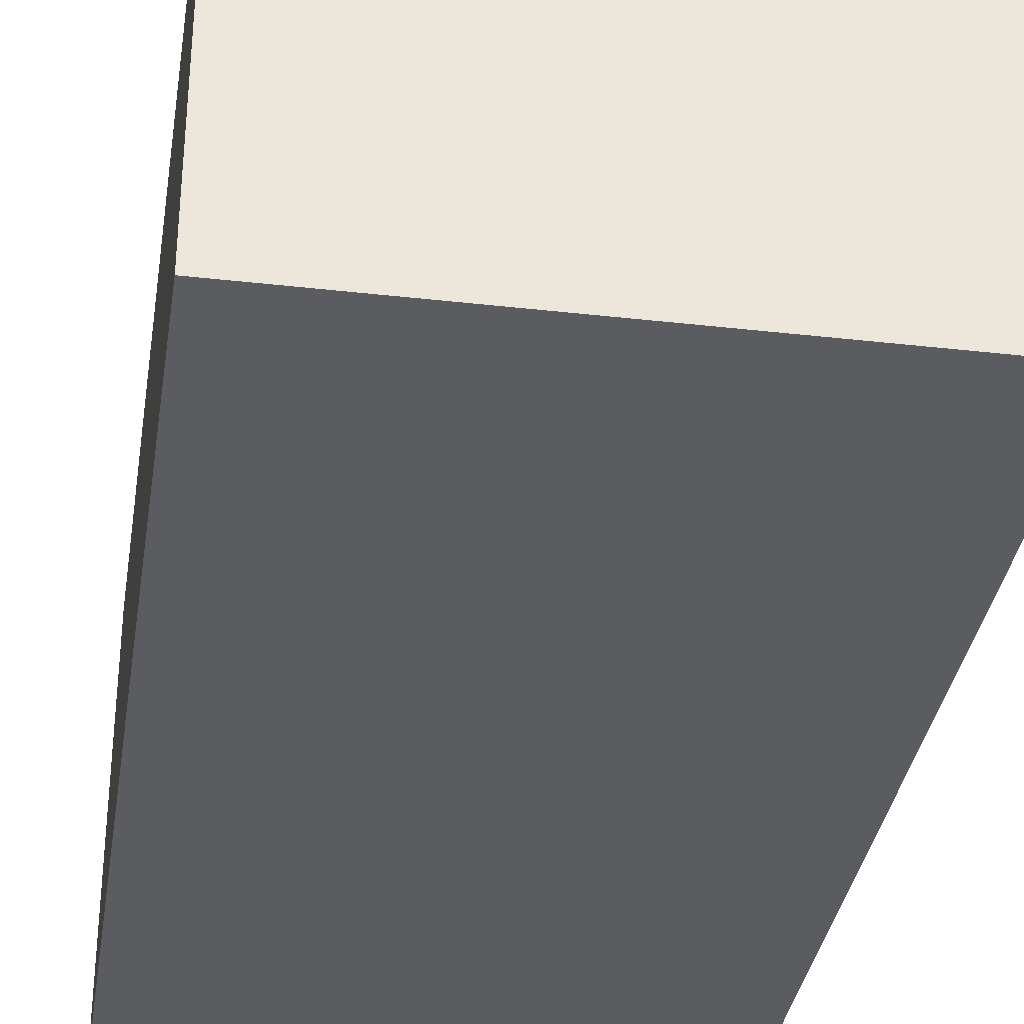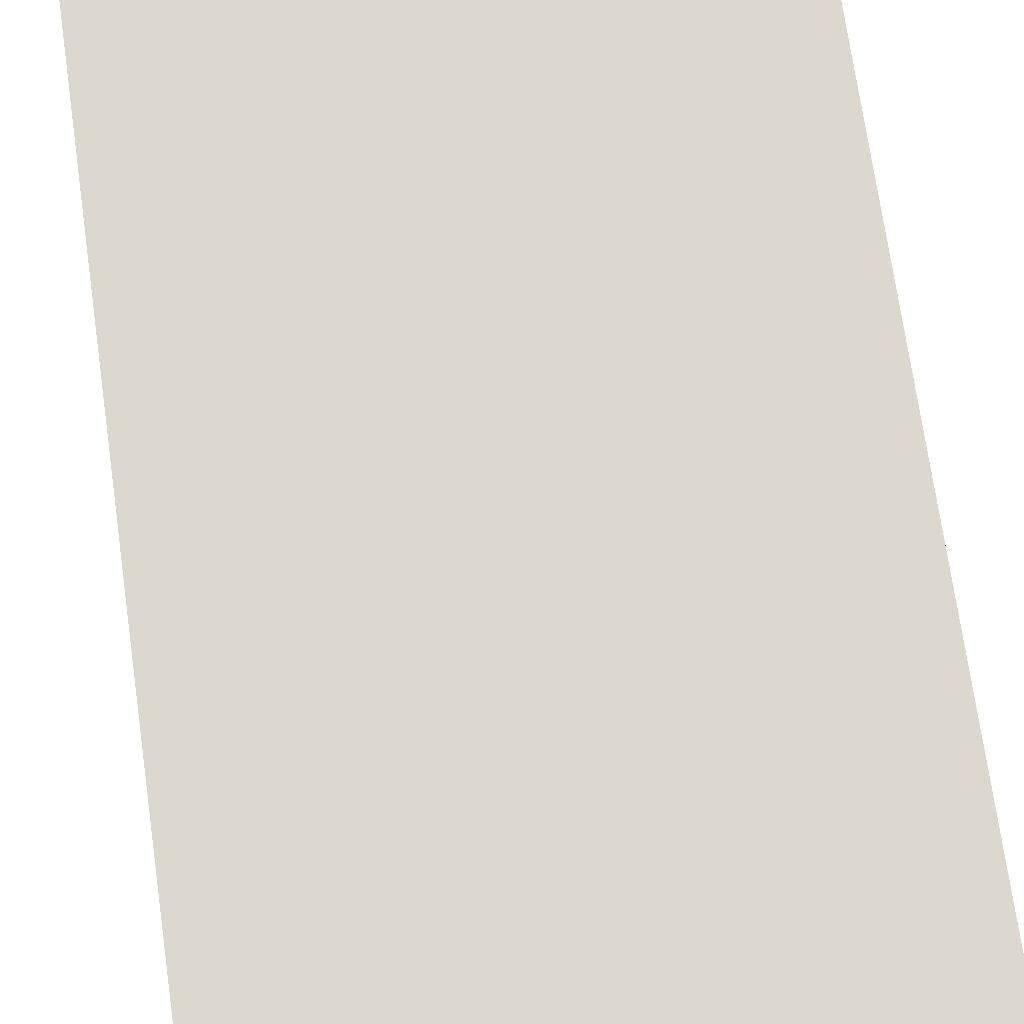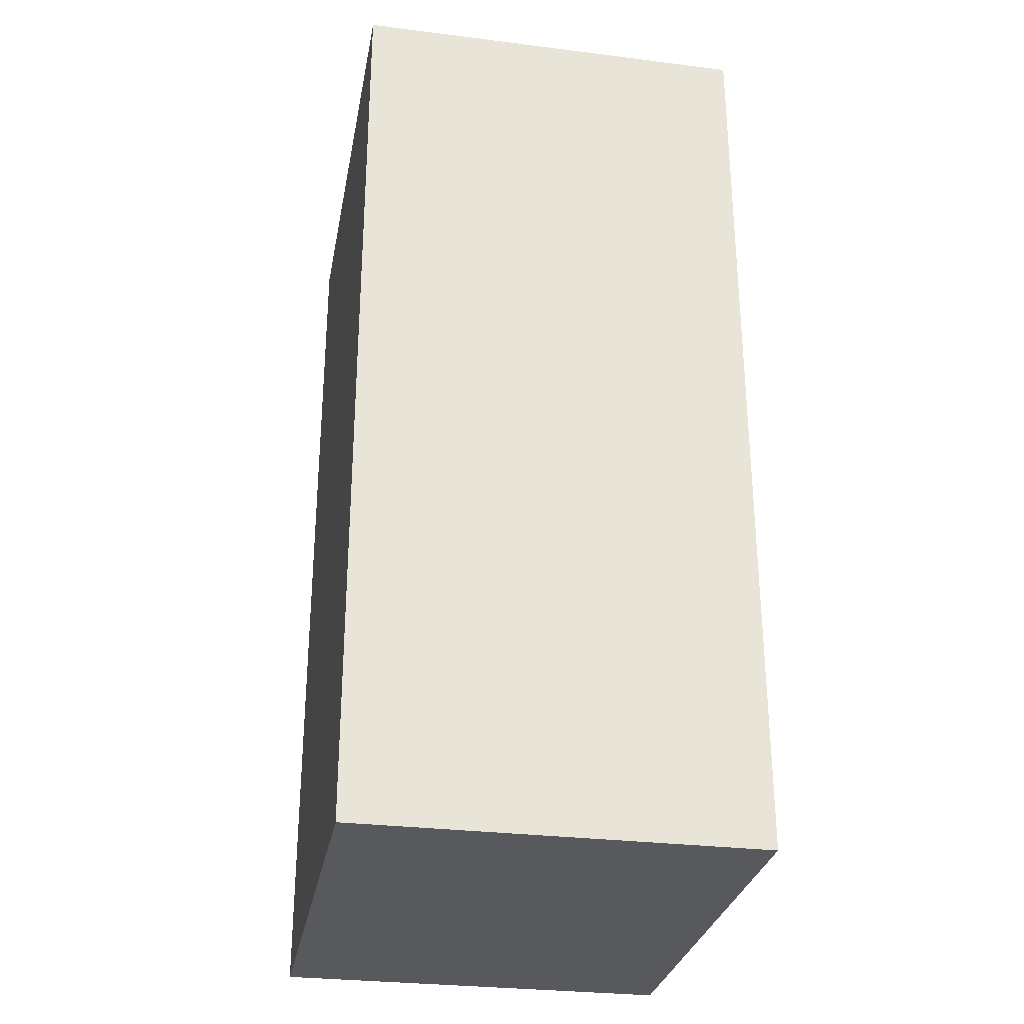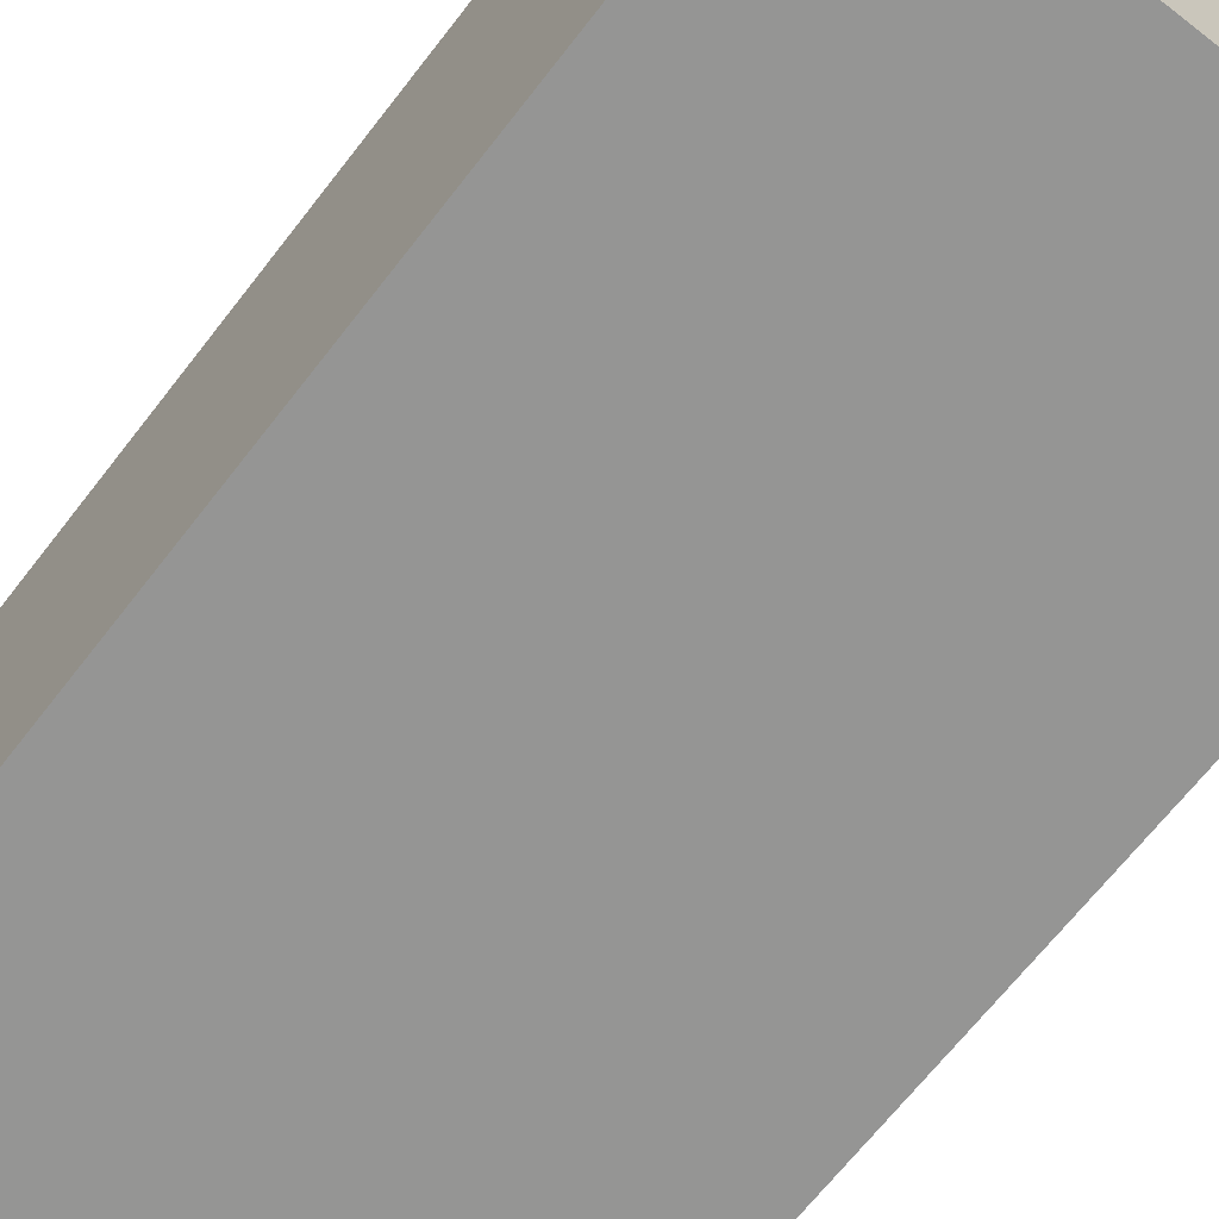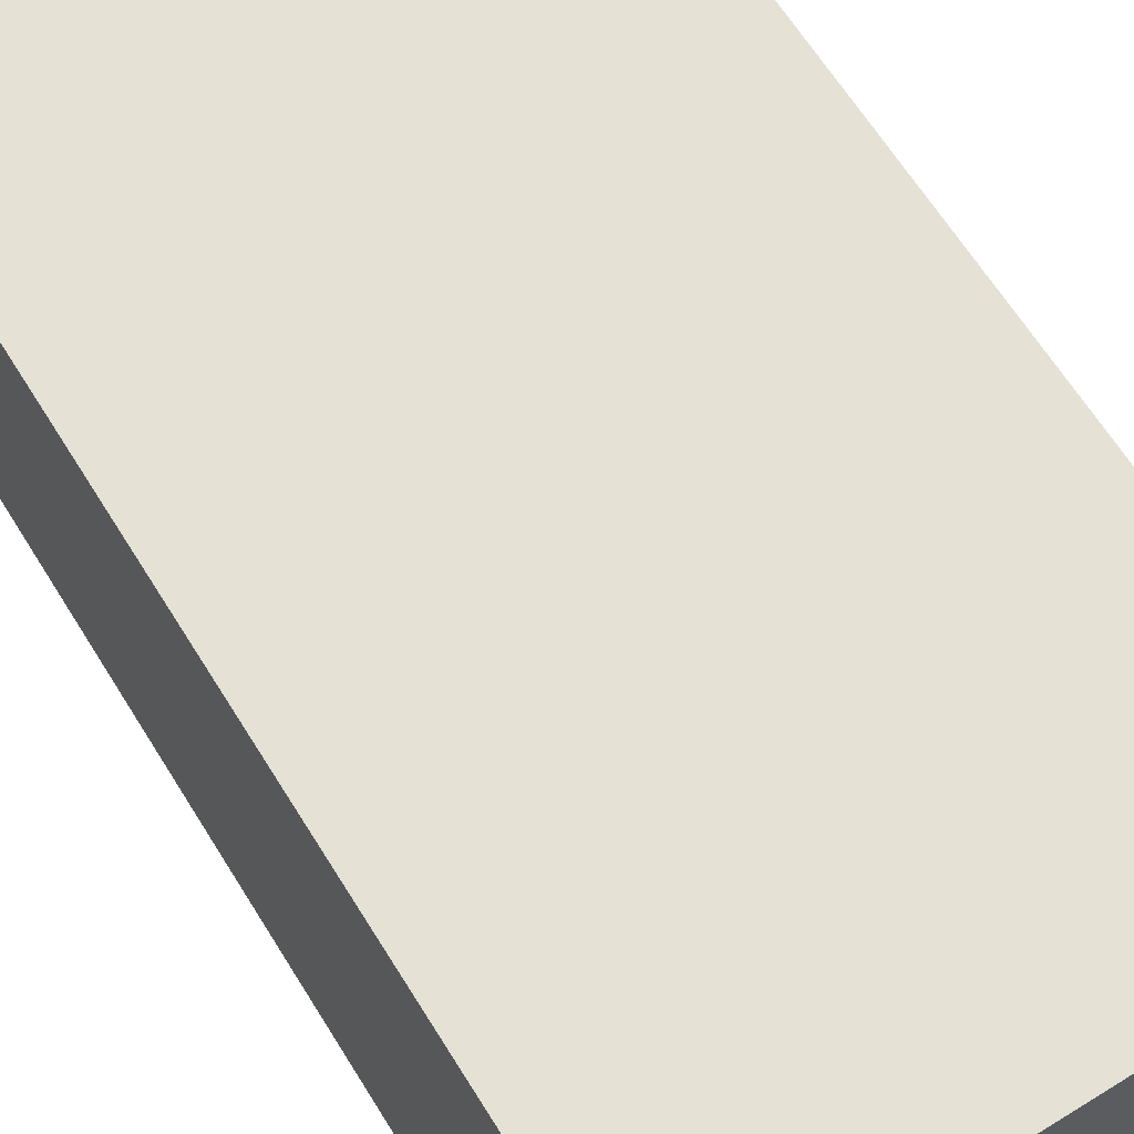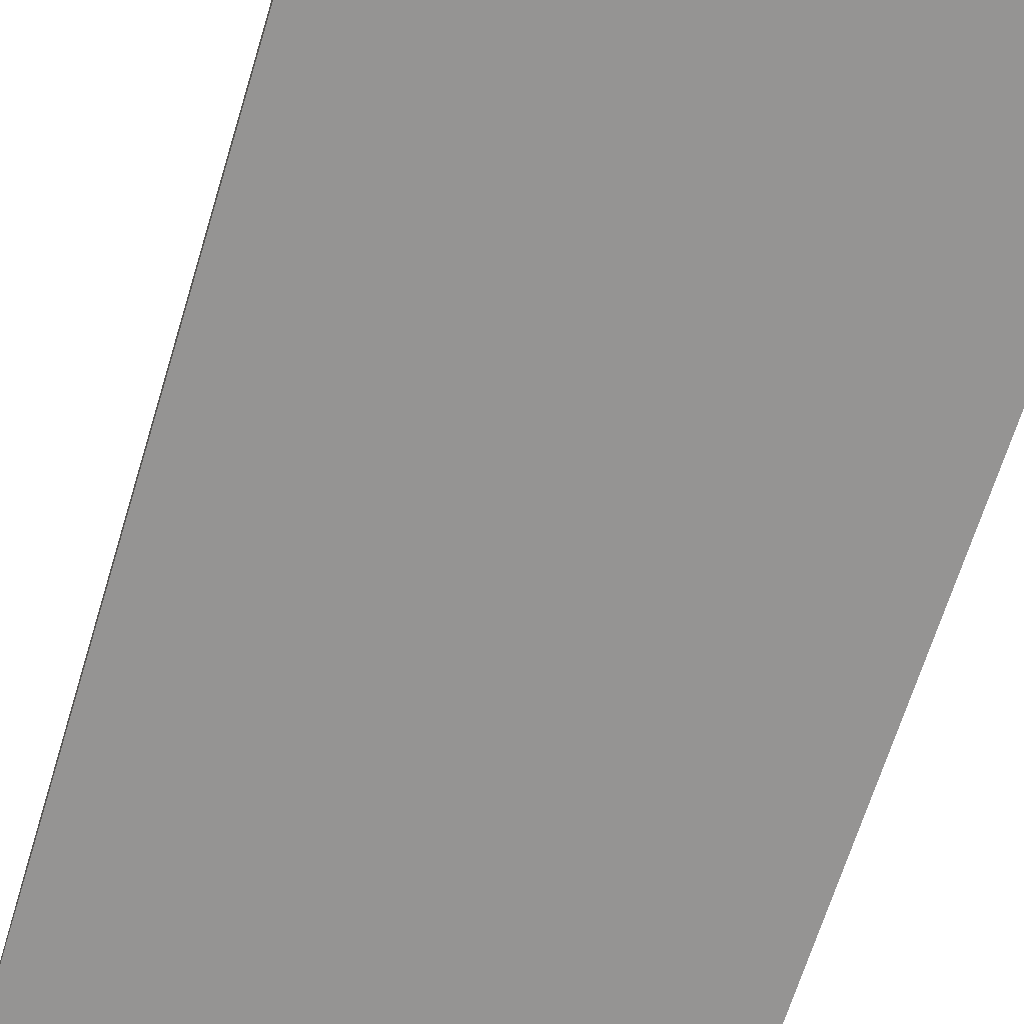
<metadata>
{"format":"obj","ext":"obj","renderer":"f3d","projection":"perspective","resolution":1024,"background":"white","views":[{"elev":-34.7,"azim":-8.7,"up":"+Z"},{"elev":72.1,"azim":-8.1,"up":"+Z"},{"elev":-29.5,"azim":79.6,"up":"+Y"},{"elev":-67.4,"azim":142.2,"up":"+Z"},{"elev":65.0,"azim":148.1,"up":"+Z"},{"elev":-67.2,"azim":163.0,"up":"+Z"}]}
</metadata>
<code>
o head
v 0.16 -0.4853 -0.1333
v 0.16 -0.4853 0.1333
v -0.16 -0.4853 0.1333
v -0.16 -0.4853 -0.1333
v 0.16 0.1333 -0.1333
v 0.16 0.1333 0.1333
v -0.16 0.1333 0.1333
v -0.16 0.1333 -0.1333
f 1 2 3 4
f 5 8 7 6
f 1 5 6 2
f 2 6 7 3
f 3 7 8 4
f 5 1 4 8

</code>
